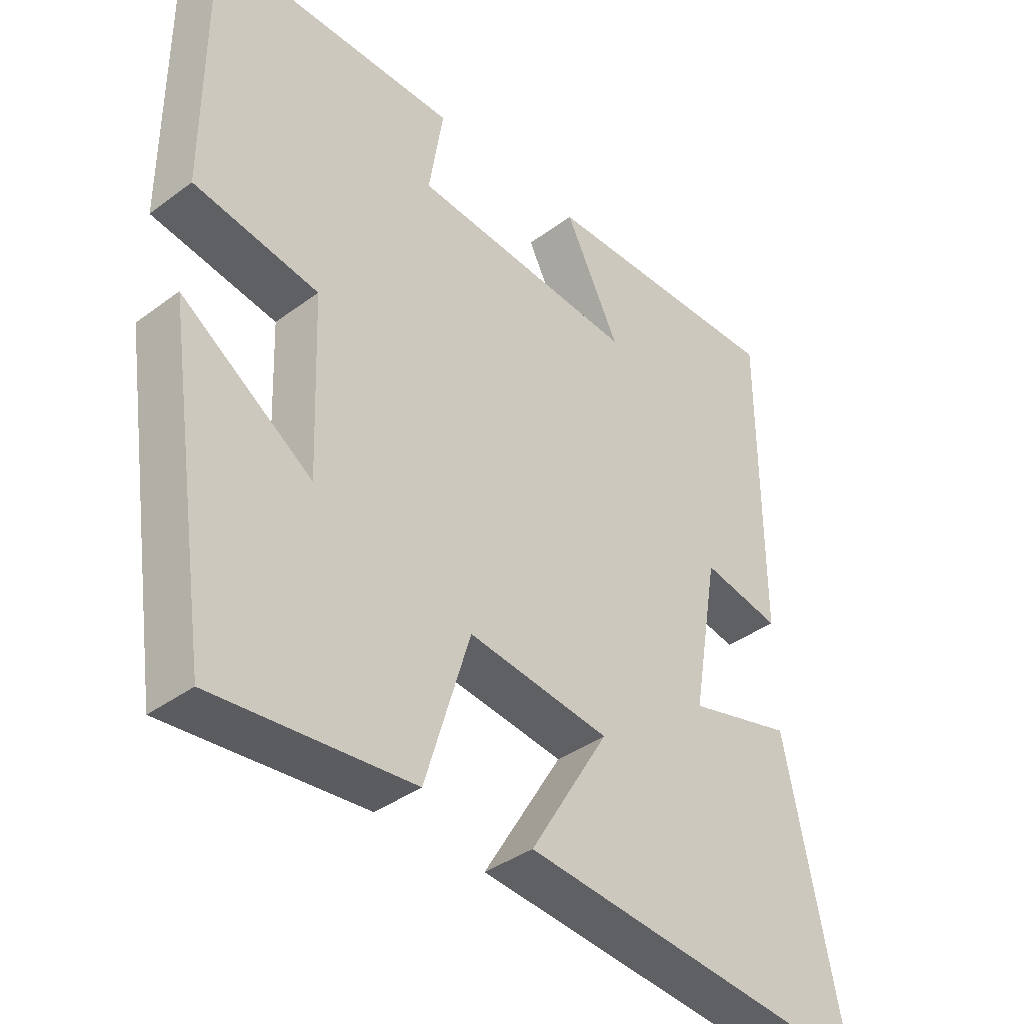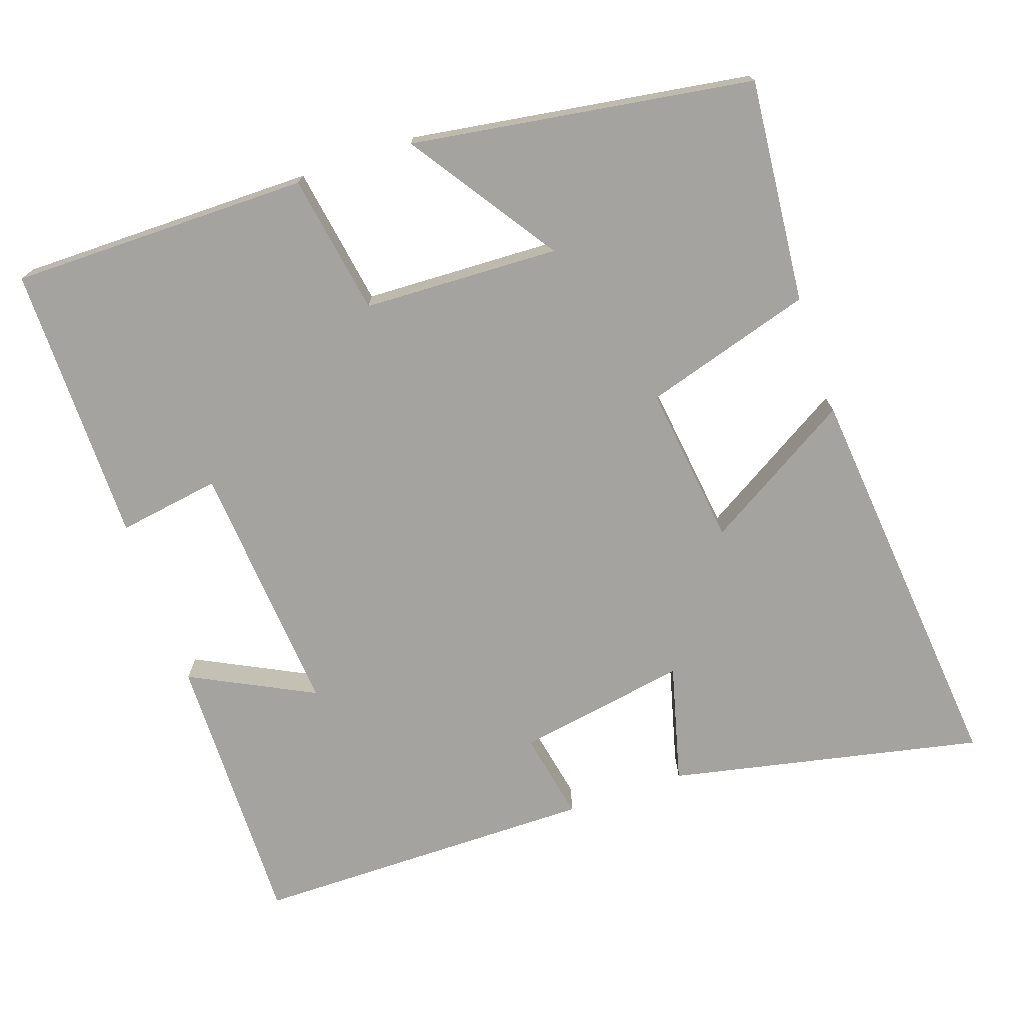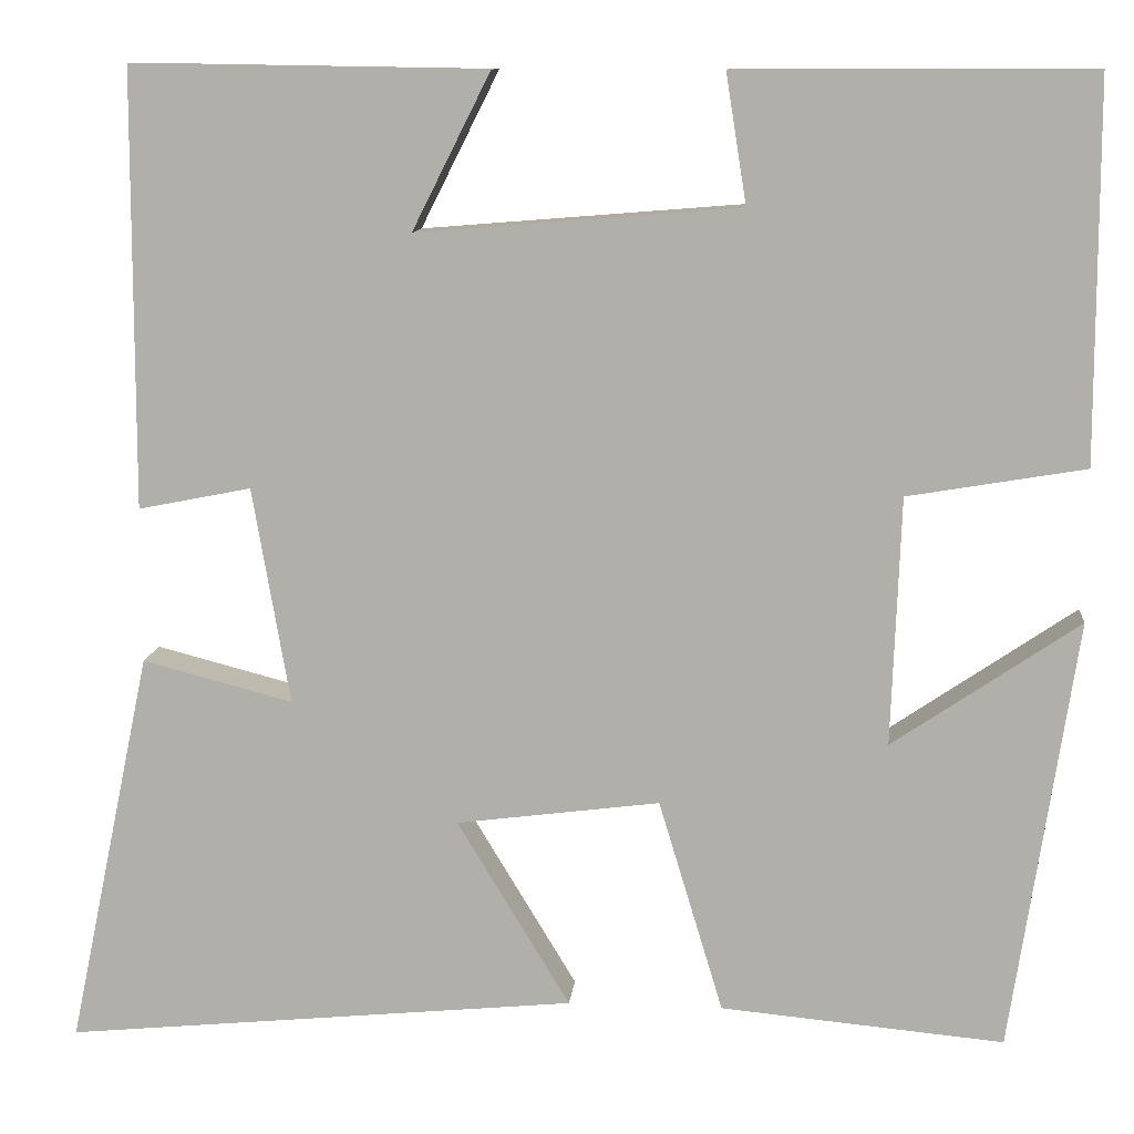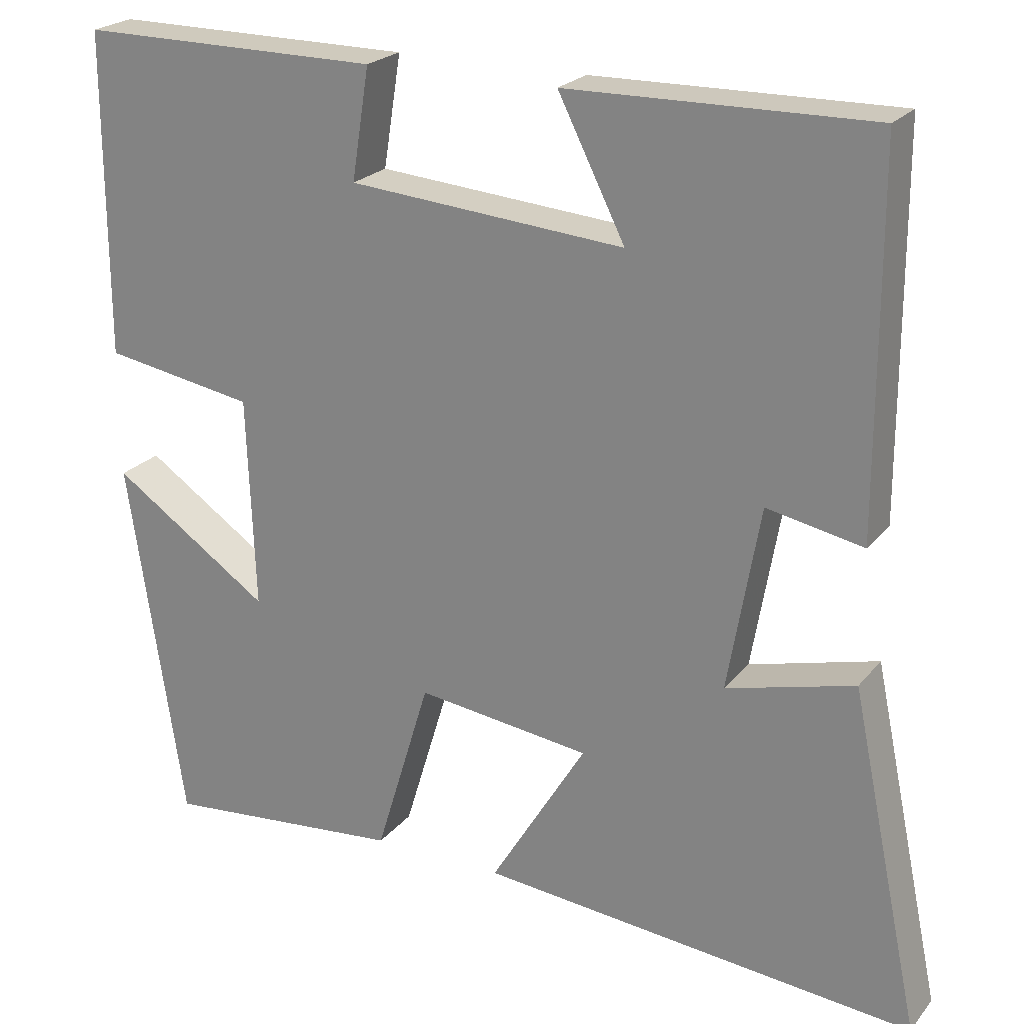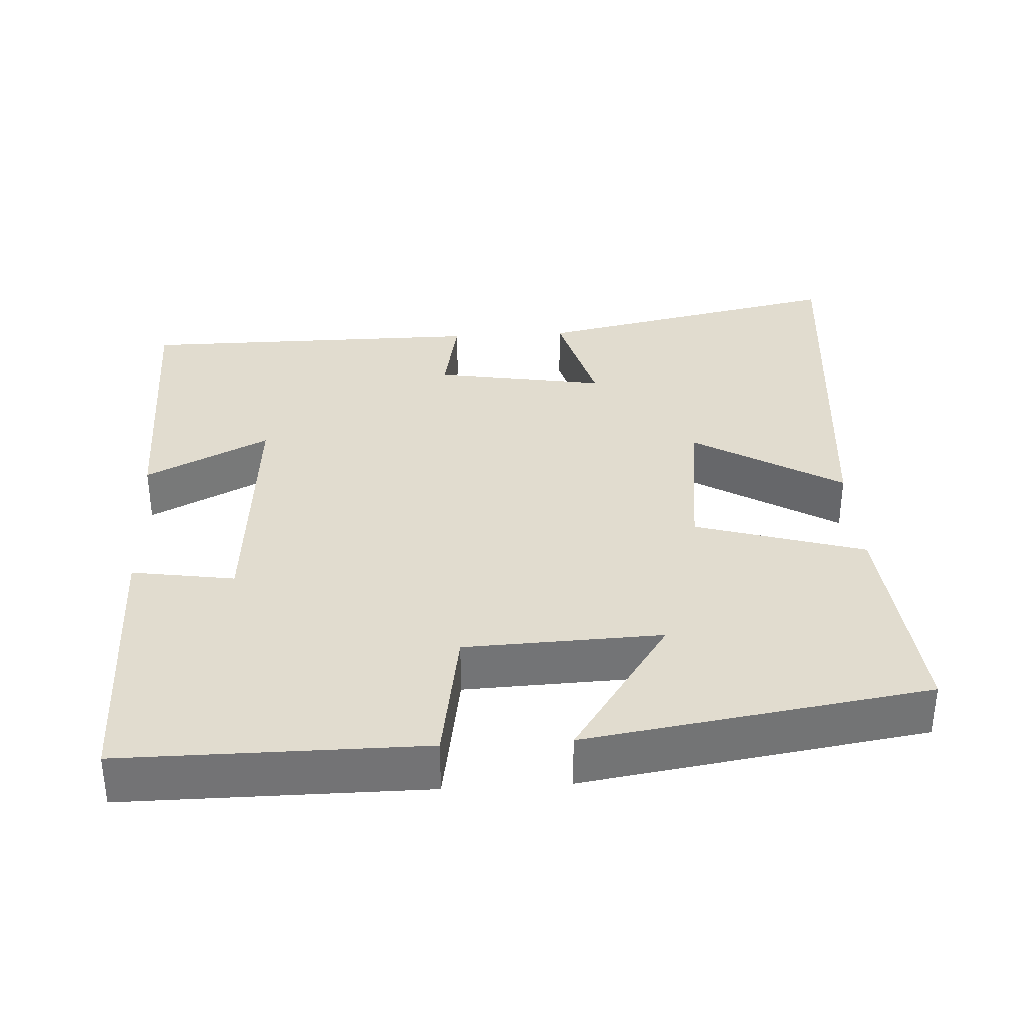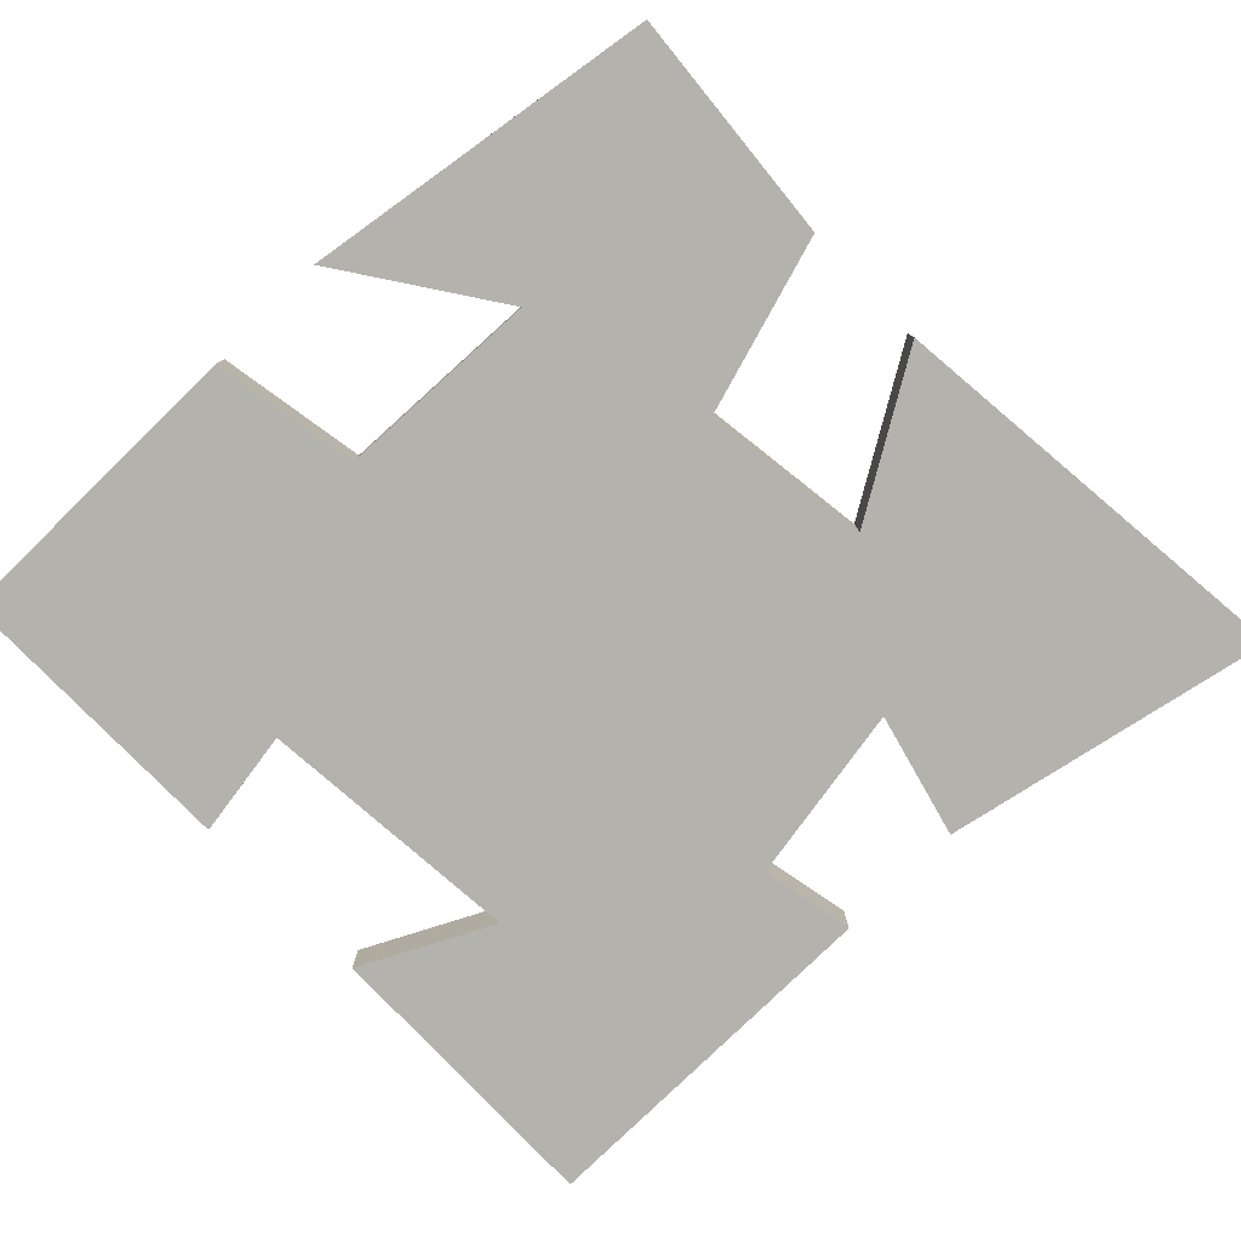
<metadata>
{"format":"obj","ext":"obj","renderer":"f3d","projection":"perspective","resolution":1024,"background":"white","views":[{"elev":-38.5,"azim":133.0,"up":"+Z"},{"elev":-73.0,"azim":108.9,"up":"+Y"},{"elev":10.8,"azim":5.5,"up":"+Z"},{"elev":22.8,"azim":-151.5,"up":"+Z"},{"elev":34.3,"azim":86.6,"up":"+Y"},{"elev":-79.5,"azim":134.3,"up":"+Y"}]}
</metadata>
<code>
v -0.499 0.07 0.506
v -0.119 0.07 0.5
v -0.203 0.07 0.333
v 0.143 0.07 0.361
v 0.121 0.07 0.5
v 0.5 0.07 0.501
v 0.5 0.07 0.096
v 0.31 0.07 0.064
v 0.3 0.07 -0.202
v 0.5 0.07 -0.066
v 0.43 0.07 -0.528
v 0.127 0.07 -0.5
v 0.058 0.07 -0.272
v -0.16 0.07 -0.3
v -0.039 0.07 -0.5
v -0.589 0.07 -0.553
v -0.5 0.07 -0.128
v -0.339 0.07 -0.17
v -0.379 0.07 0.062
v -0.5 0.07 0.038
v -0.499 0 0.506
v -0.119 0 0.5
v -0.203 0 0.333
v 0.143 0 0.361
v 0.121 0 0.5
v 0.5 0 0.501
v 0.5 0 0.096
v 0.31 0 0.064
v 0.3 0 -0.202
v 0.5 0 -0.066
v 0.43 0 -0.528
v 0.127 0 -0.5
v 0.058 0 -0.272
v -0.16 0 -0.3
v -0.039 0 -0.5
v -0.589 0 -0.553
v -0.5 0 -0.128
v -0.339 0 -0.17
v -0.379 0 0.062
v -0.5 0 0.038
f 19 20 1 2
f 15 16 17 18
f 14 15 18
f 13 14 18 19
f 11 12 13
f 9 10 11
f 9 11 13 19
f 5 6 7 8
f 4 5 8 9
f 3 4 9 19
f 2 3 19
f 22 21 40 39
f 38 37 36 35
f 38 35 34
f 39 38 34 33
f 33 32 31
f 31 30 29
f 39 33 31 29
f 28 27 26 25
f 29 28 25 24
f 39 29 24 23
f 39 23 22
f 1 21 22 2
f 2 22 23 3
f 3 23 24 4
f 4 24 25 5
f 5 25 26 6
f 6 26 27 7
f 7 27 28 8
f 8 28 29 9
f 9 29 30 10
f 10 30 31 11
f 11 31 32 12
f 12 32 33 13
f 13 33 34 14
f 14 34 35 15
f 15 35 36 16
f 16 36 37 17
f 17 37 38 18
f 18 38 39 19
f 19 39 40 20
f 20 40 21 1

</code>
